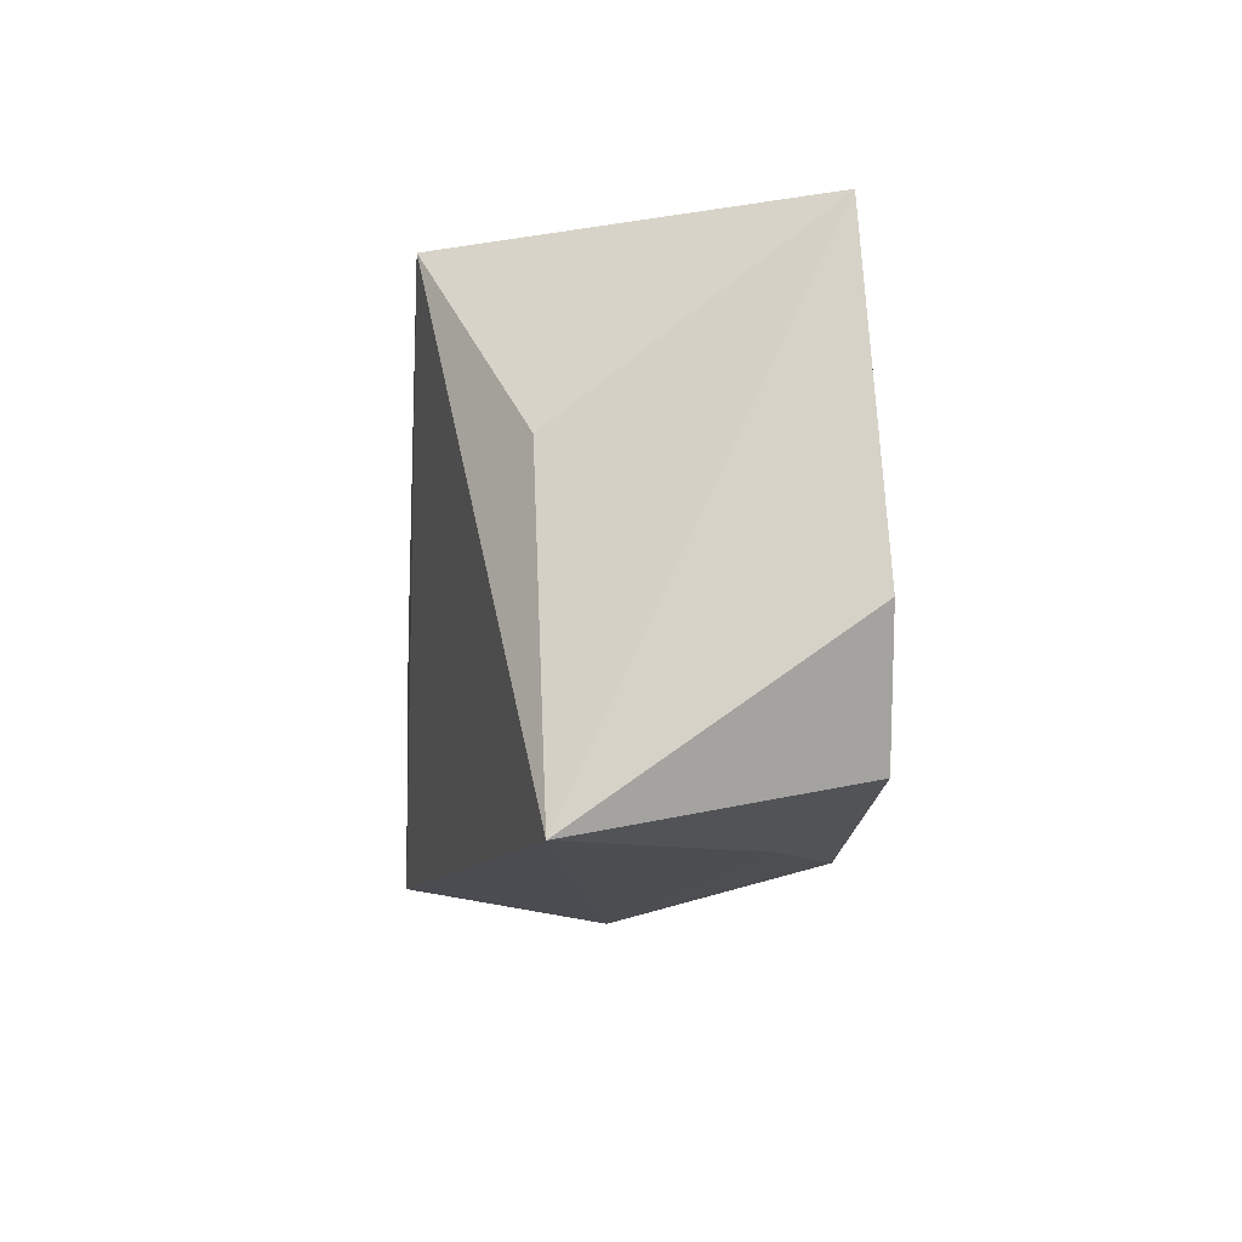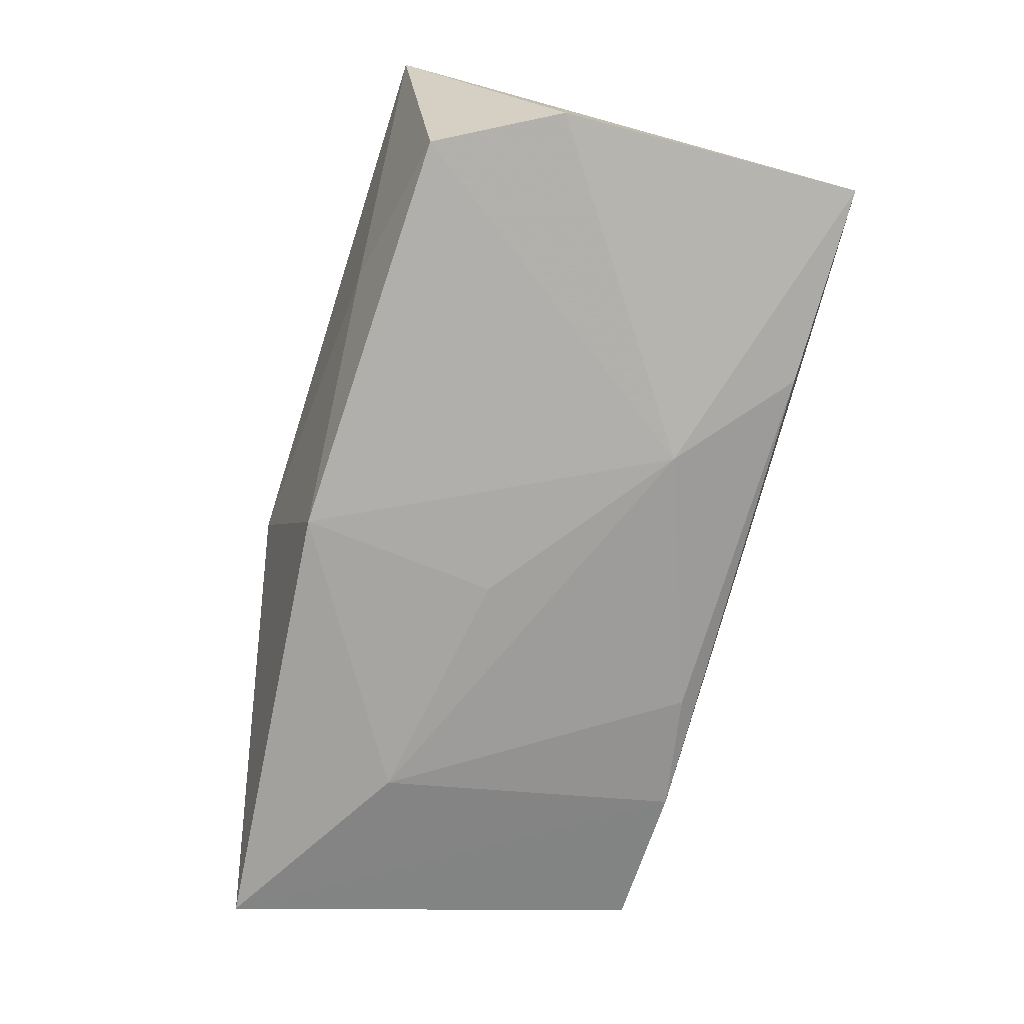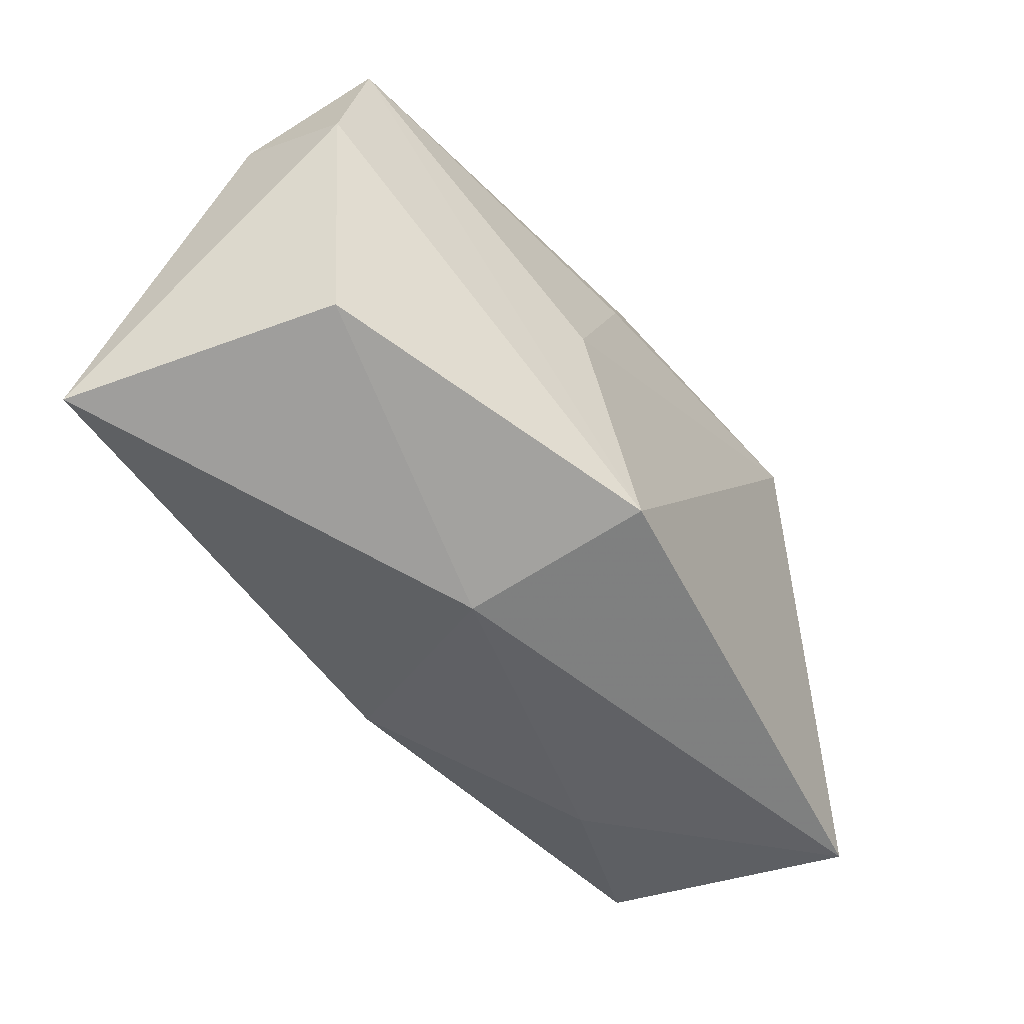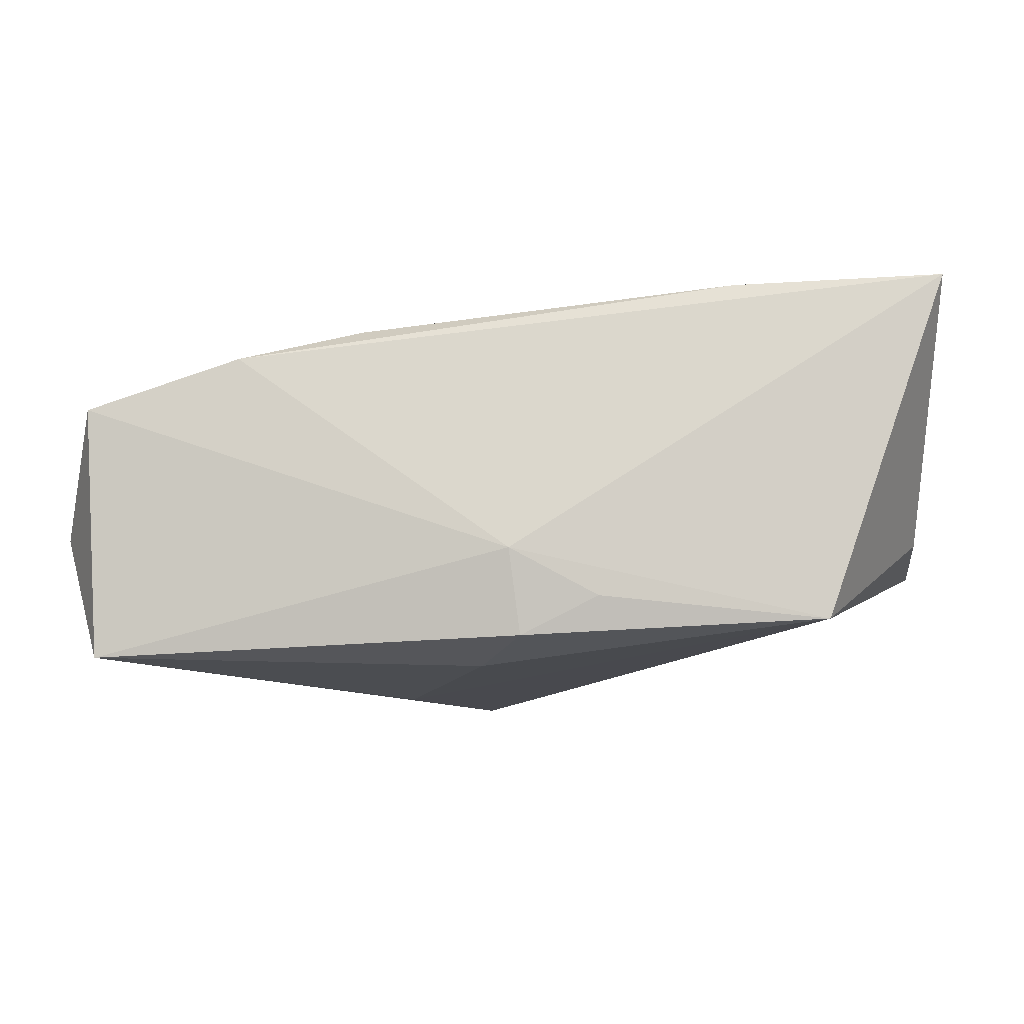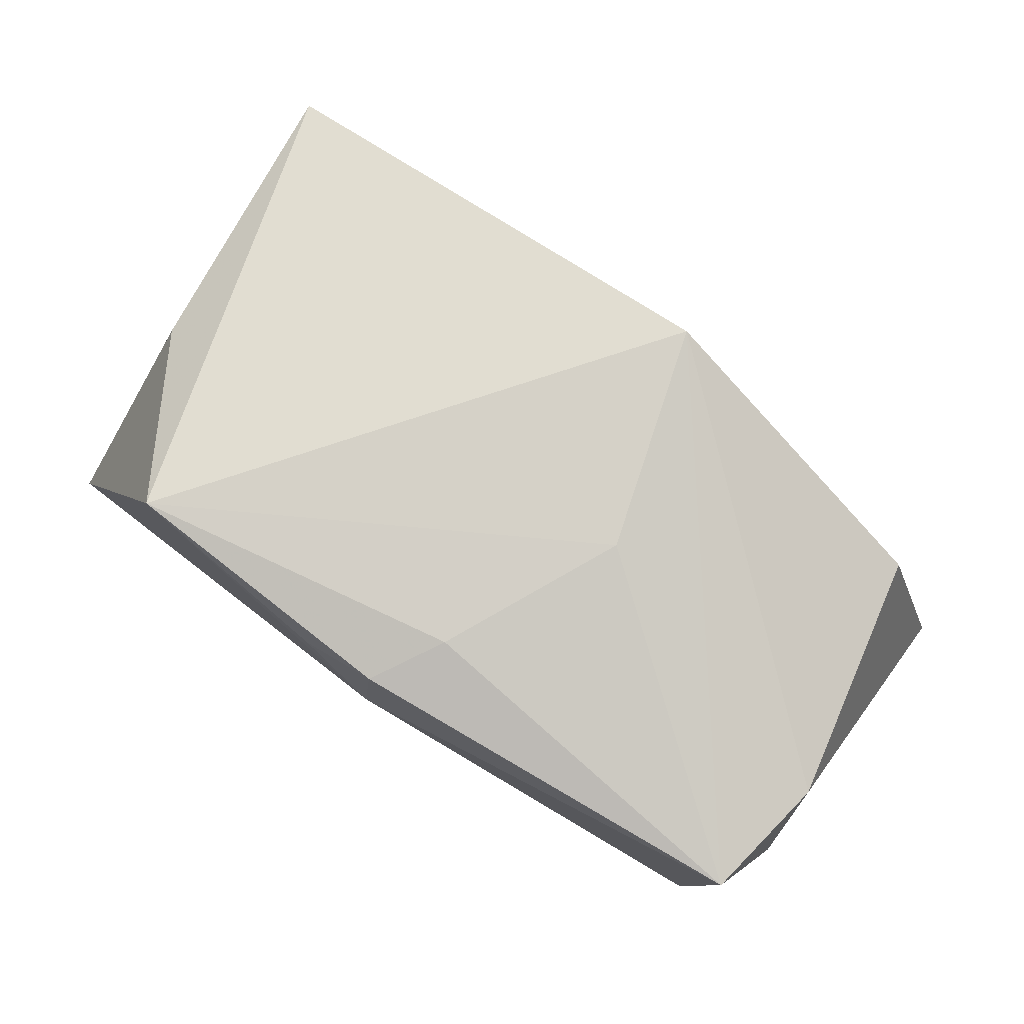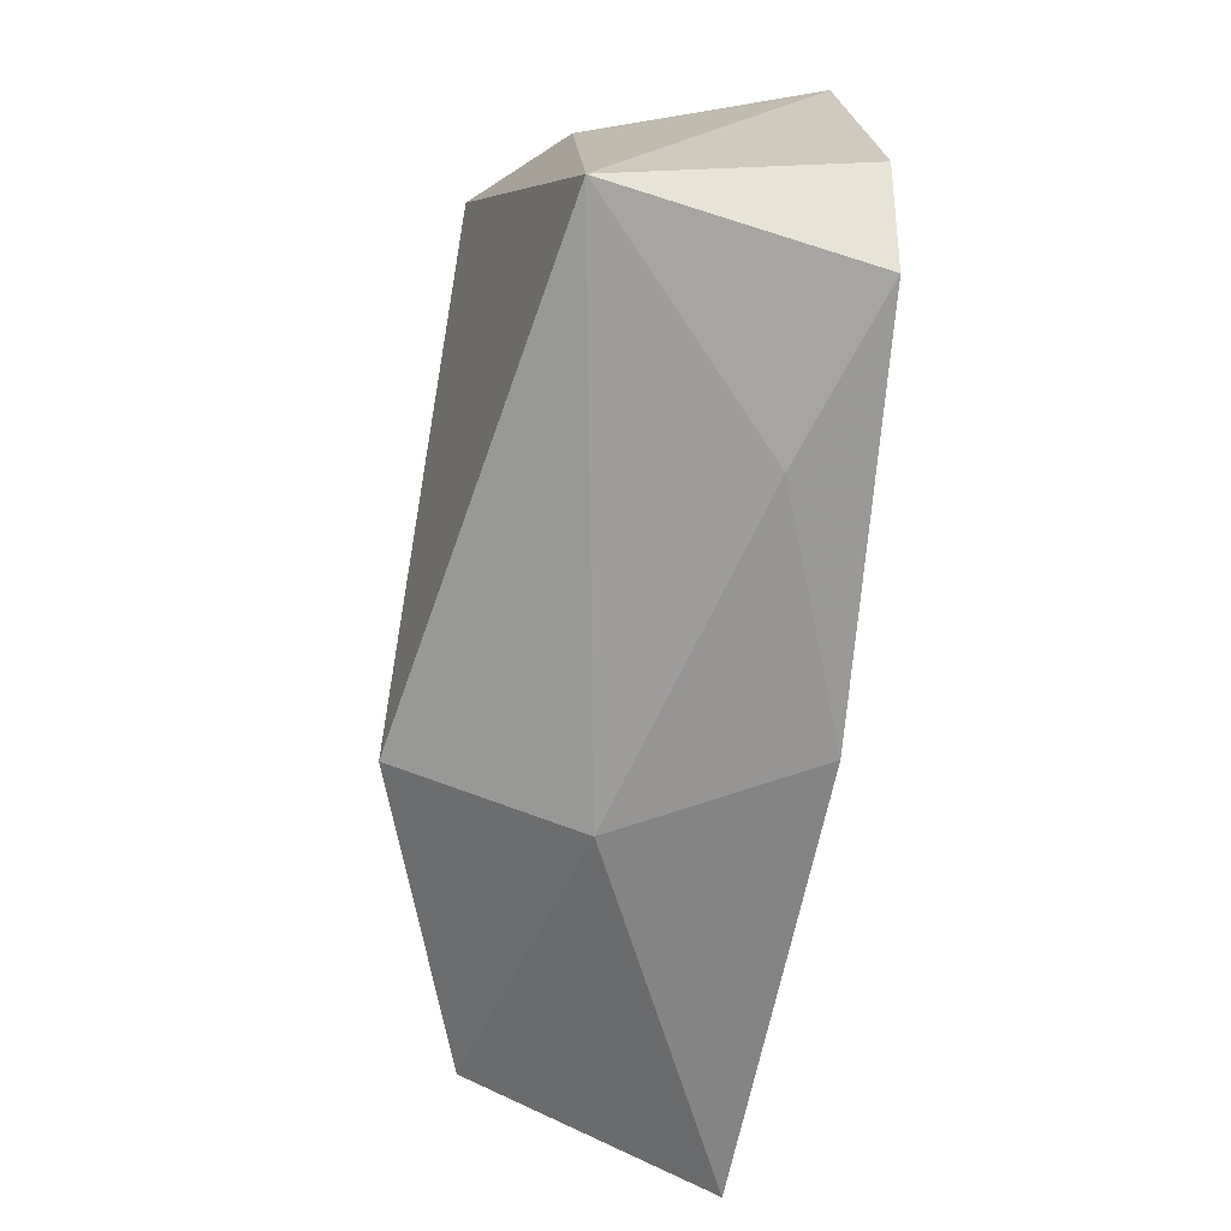
<metadata>
{"format":"obj","ext":"obj","renderer":"f3d","projection":"perspective","resolution":1024,"background":"white","views":[{"elev":-6.9,"azim":84.5,"up":"+Y"},{"elev":-73.8,"azim":78.9,"up":"+Z"},{"elev":-57.9,"azim":-52.9,"up":"+Y"},{"elev":78.8,"azim":-6.9,"up":"+Y"},{"elev":79.3,"azim":-141.7,"up":"+Z"},{"elev":-63.8,"azim":80.8,"up":"+Y"}]}
</metadata>
<code>
v 0.03471 -0.01467 -0.01338
v -0.001674 0.0228 0.007814
v -0.006594 -0.02395 0.0008623
v -0.0002429 -0.01926 -0.01602
v 0.01156 0.01183 -0.01519
v -0.03603 0.01748 -0.009353
v -0.03877 0.004536 0.01033
v 0.005208 0.02223 0.01257
v 0.02093 -0.01895 -0.007895
v 0.03925 -0.0188 0.0087
v -0.03306 -0.0181 0.007535
v 0.03749 0.0228 -0.01102
v 0.03932 -0.003688 -0.01287
v -0.02259 0.01879 -0.01194
v -0.03743 0.01616 0.01185
v 0.03487 0.007035 0.009324
v -0.004507 -0.02125 0.01669
v -0.003401 -0.002169 -0.01596
v -0.0118 0.0179 -0.01326
v -0.004967 0.01474 0.01632
v 0.0239 0.02161 0.01669
v -0.0399 0.01001 0.0003792
v -0.04028 -0.01982 -0.01464
v -0.02393 -0.007764 -0.01594
v -0.001577 0.02141 0.01497
v -0.01161 -0.001569 0.01669
v 0.02007 0.02118 -0.01266
f 17 10 21
f 21 12 2
f 3 10 17
f 2 6 15
f 27 12 5
f 10 12 16
f 16 21 10
f 12 21 16
f 5 12 13
f 13 1 5
f 13 12 10
f 10 1 13
f 4 3 23
f 23 24 4
f 5 1 4
f 9 1 10
f 10 3 9
f 9 4 1
f 3 4 9
f 5 24 19
f 19 27 5
f 23 6 14
f 14 24 23
f 14 19 24
f 27 19 14
f 12 27 14
f 14 6 2
f 2 12 14
f 17 21 26
f 26 15 17
f 2 15 25
f 11 3 17
f 23 3 11
f 22 6 23
f 22 15 6
f 18 24 5
f 5 4 18
f 18 4 24
f 8 21 2
f 2 25 8
f 8 25 21
f 15 26 20
f 20 25 15
f 20 26 21
f 21 25 20
f 23 11 7
f 7 22 23
f 15 22 7
f 17 15 7
f 7 11 17

</code>
